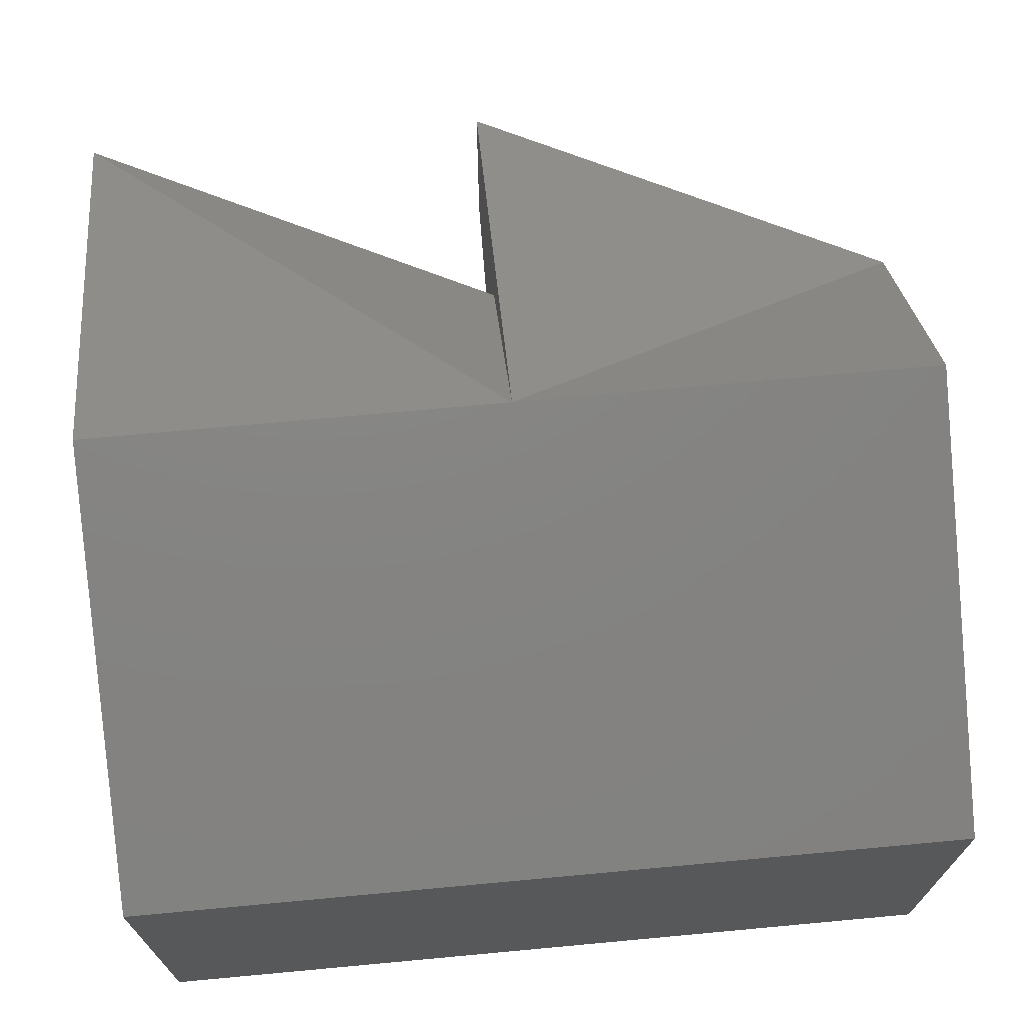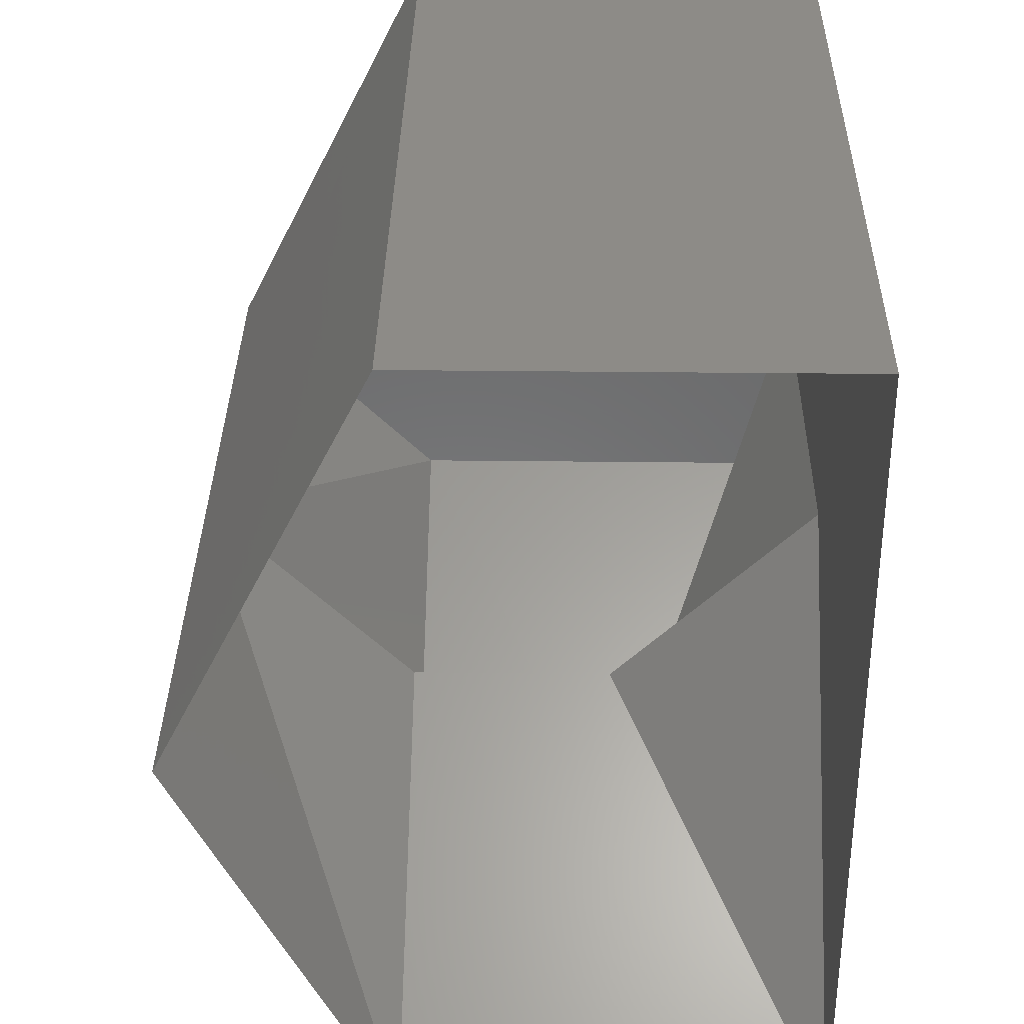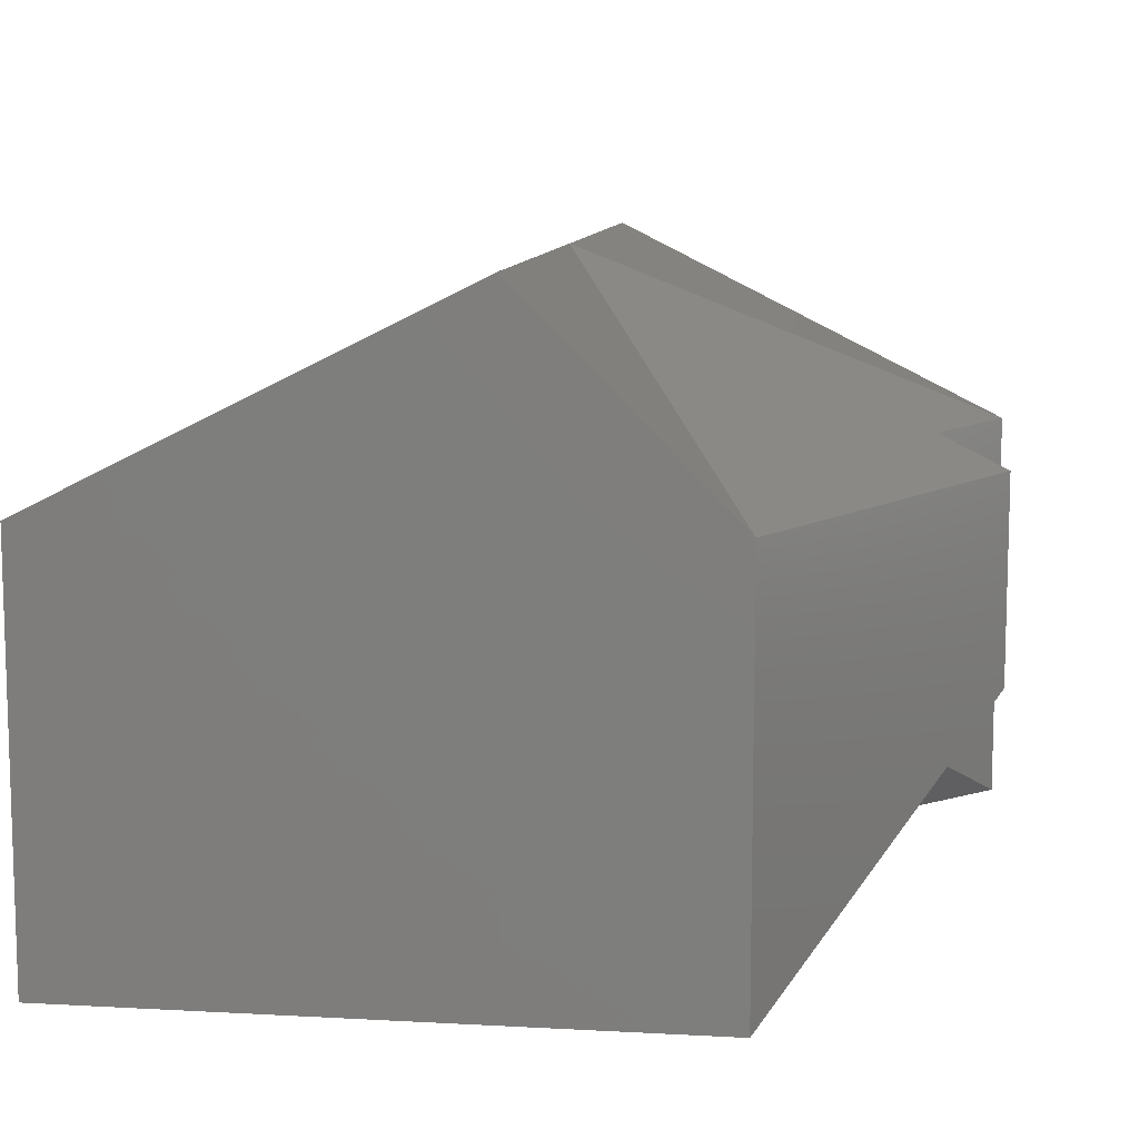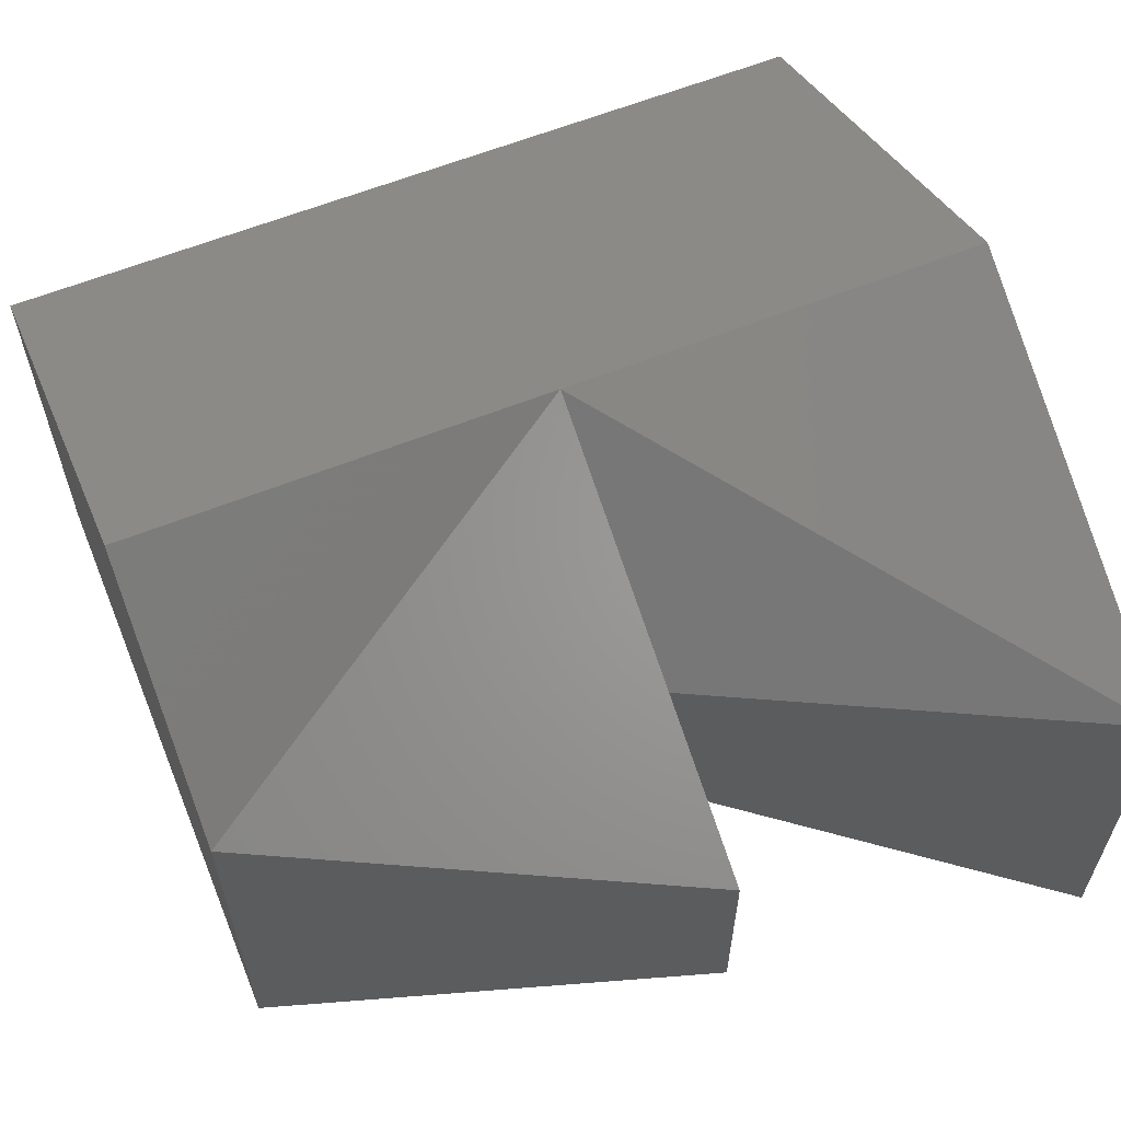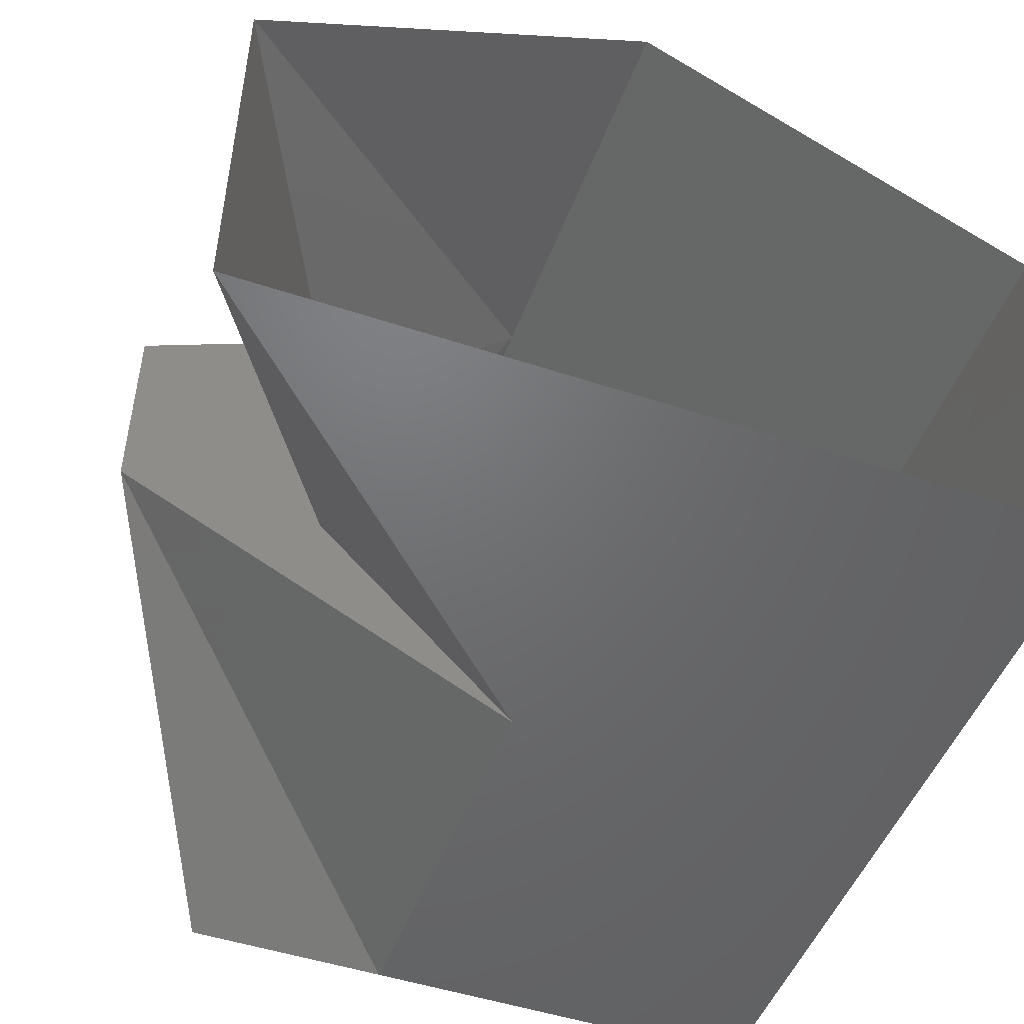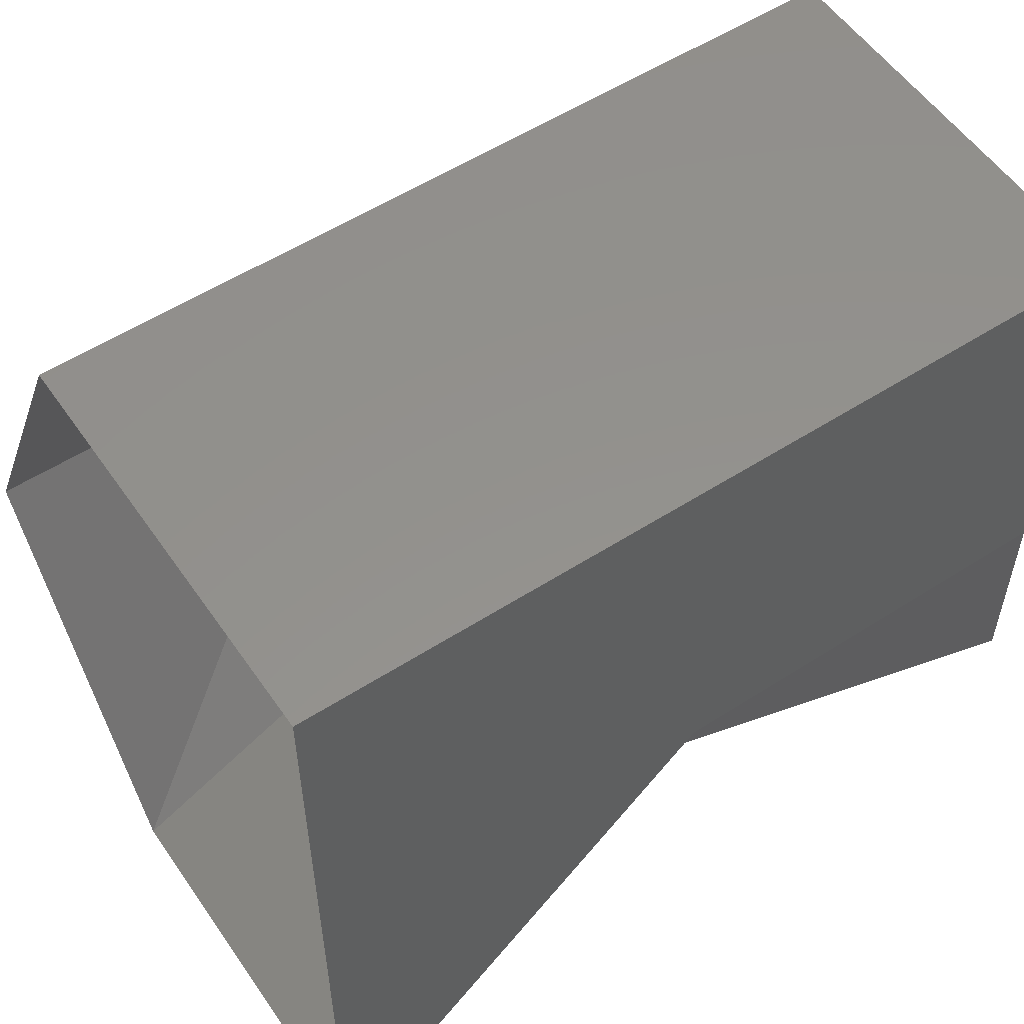
<metadata>
{"format":"stl","ext":"stl","renderer":"f3d","projection":"perspective","resolution":1024,"background":"white","views":[{"elev":70.4,"azim":-5.3,"up":"+Y"},{"elev":34.1,"azim":-89.1,"up":"+Z"},{"elev":10.1,"azim":98.0,"up":"+Y"},{"elev":61.3,"azim":157.9,"up":"+Y"},{"elev":-49.1,"azim":-110.2,"up":"+Y"},{"elev":55.2,"azim":-34.1,"up":"+Z"}]}
</metadata>
<code>
# stl→obj: 10 verts, 28 faces
v 9.739 0.022 23.36
v 9.739 0.021 23.36
v 9.741 0.022 23.36
v 9.741 0.02 23.36
v 9.741 0.023 23.36
v 9.737 0.02 23.36
v 9.739 0.02 23.36
v 9.739 0.023 23.36
v 9.737 0.022 23.36
v 9.737 0.023 23.36
f 1 2 3
f 2 3 4
f 3 4 5
f 4 5 4
f 5 4 3
f 4 3 4
f 6 6 4
f 6 4 7
f 4 7 4
f 7 4 2
f 4 2 4
f 1 1 8
f 1 8 3
f 8 3 5
f 5 3 8
f 3 8 9
f 8 9 10
f 2 2 1
f 2 1 1
f 10 9 8
f 9 8 1
f 9 6 1
f 6 1 2
f 6 9 4
f 9 4 3
f 2 7 6
f 7 6 6
f 2 7 2

</code>
